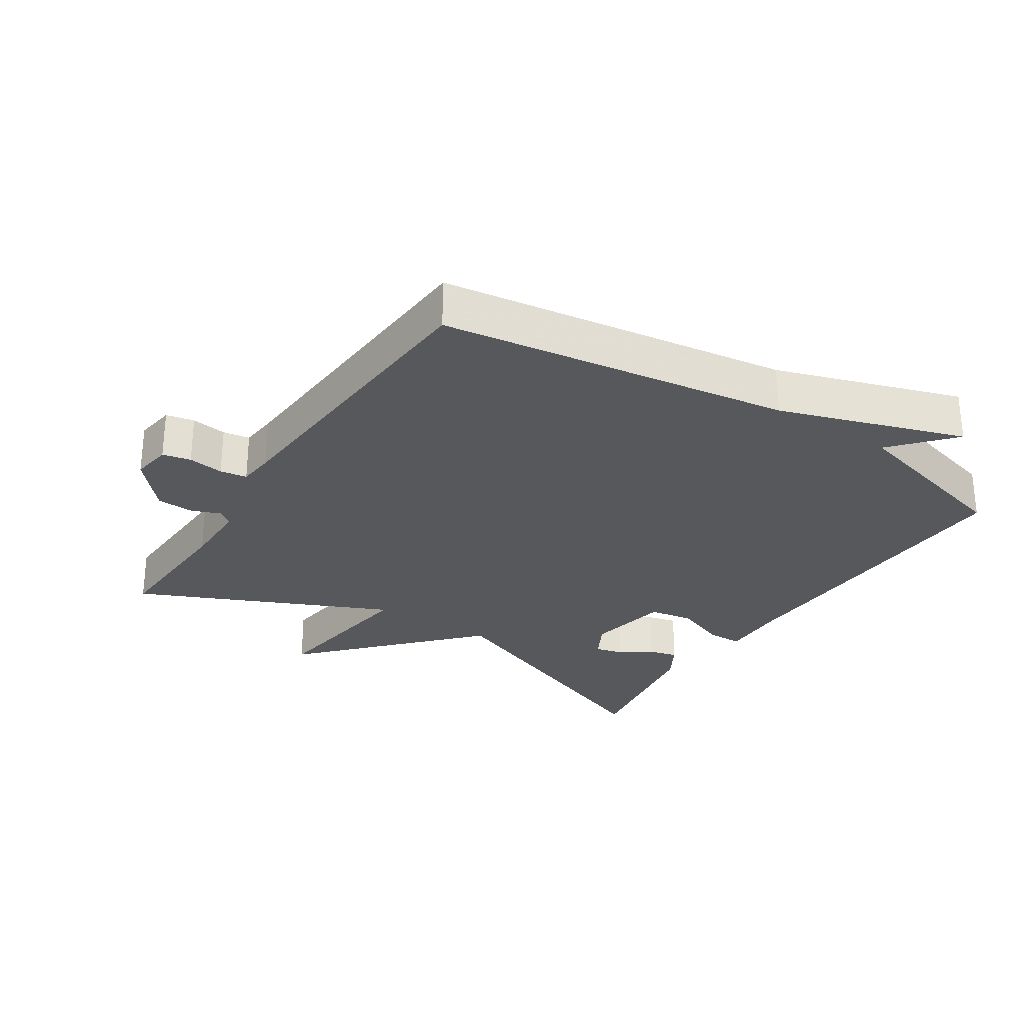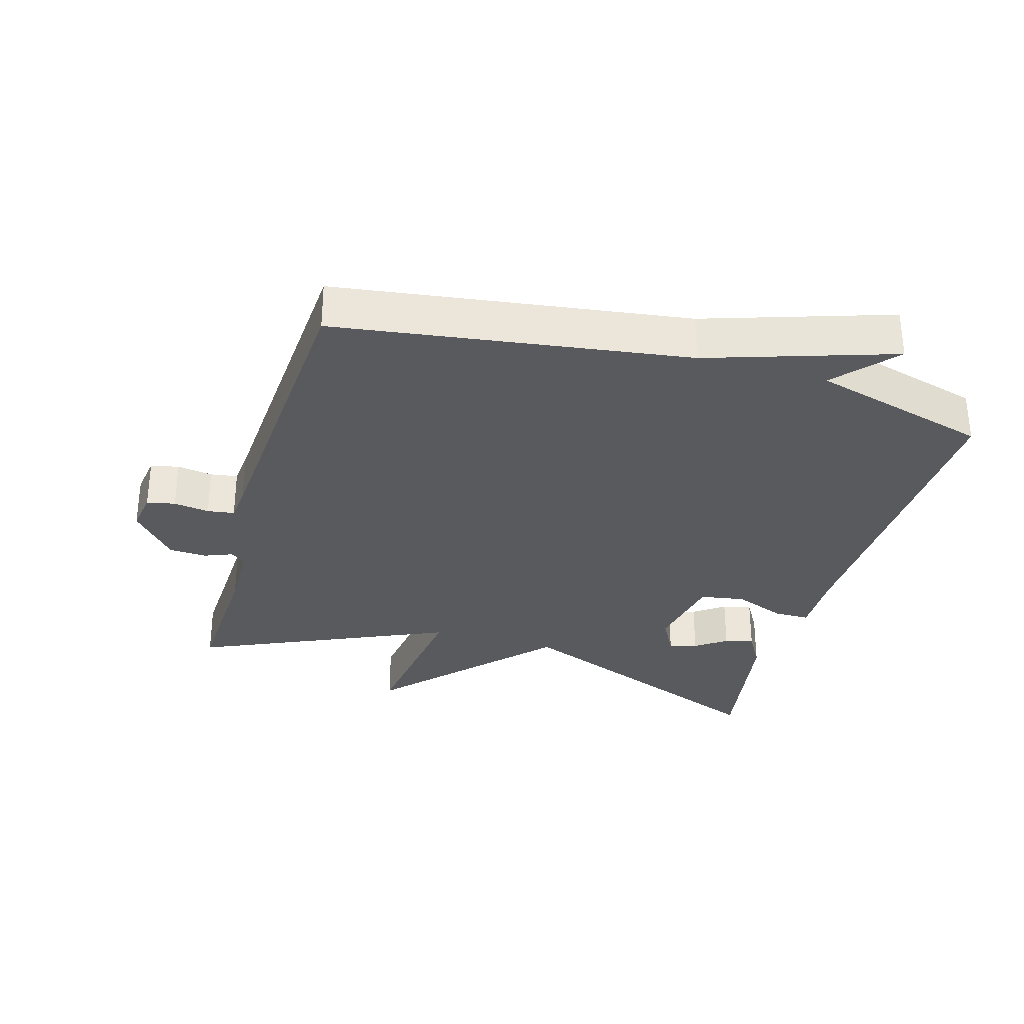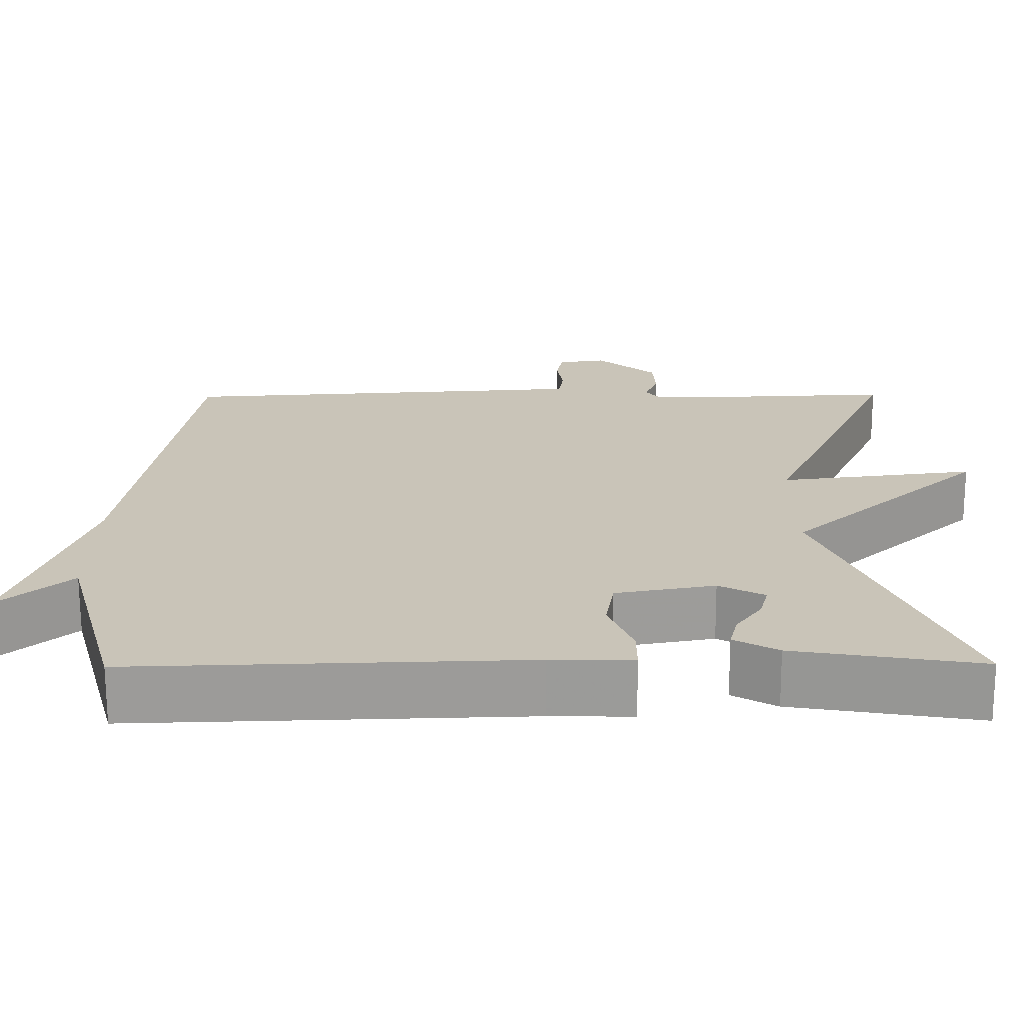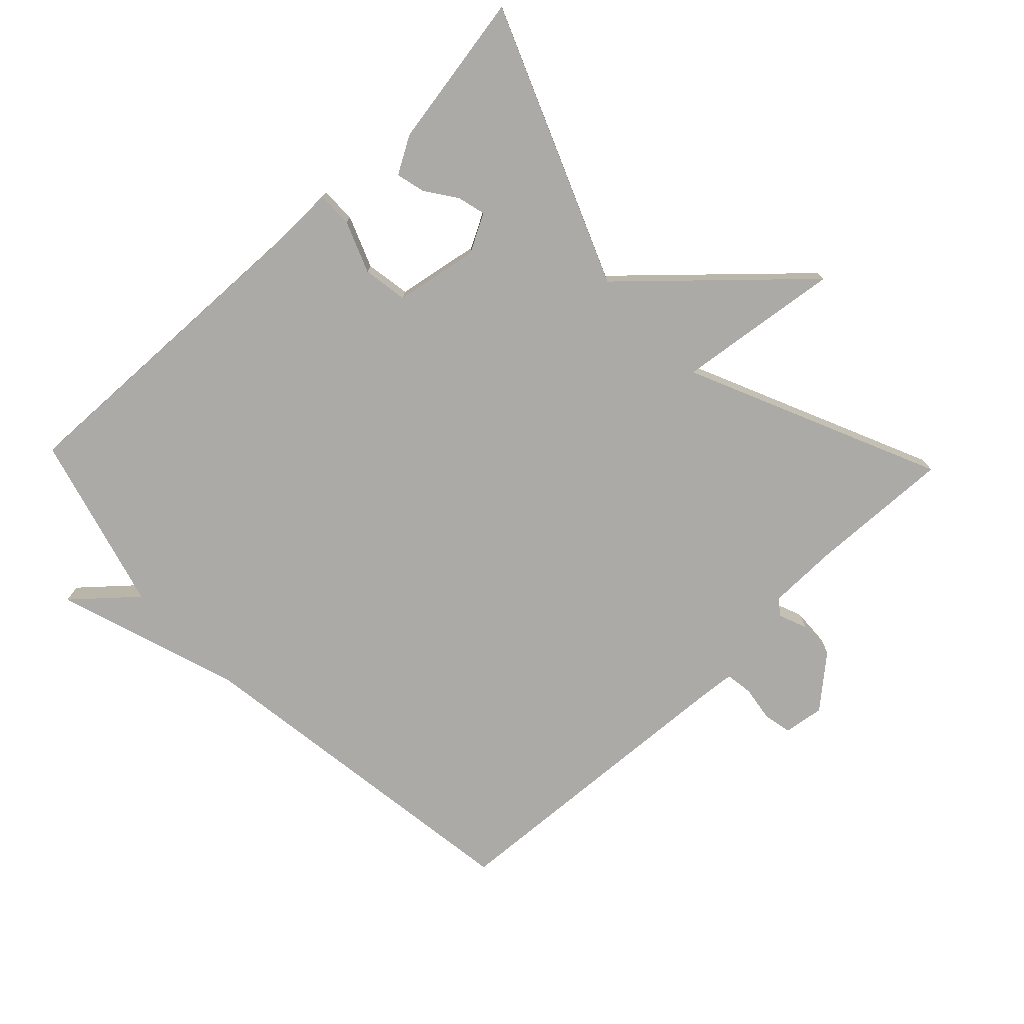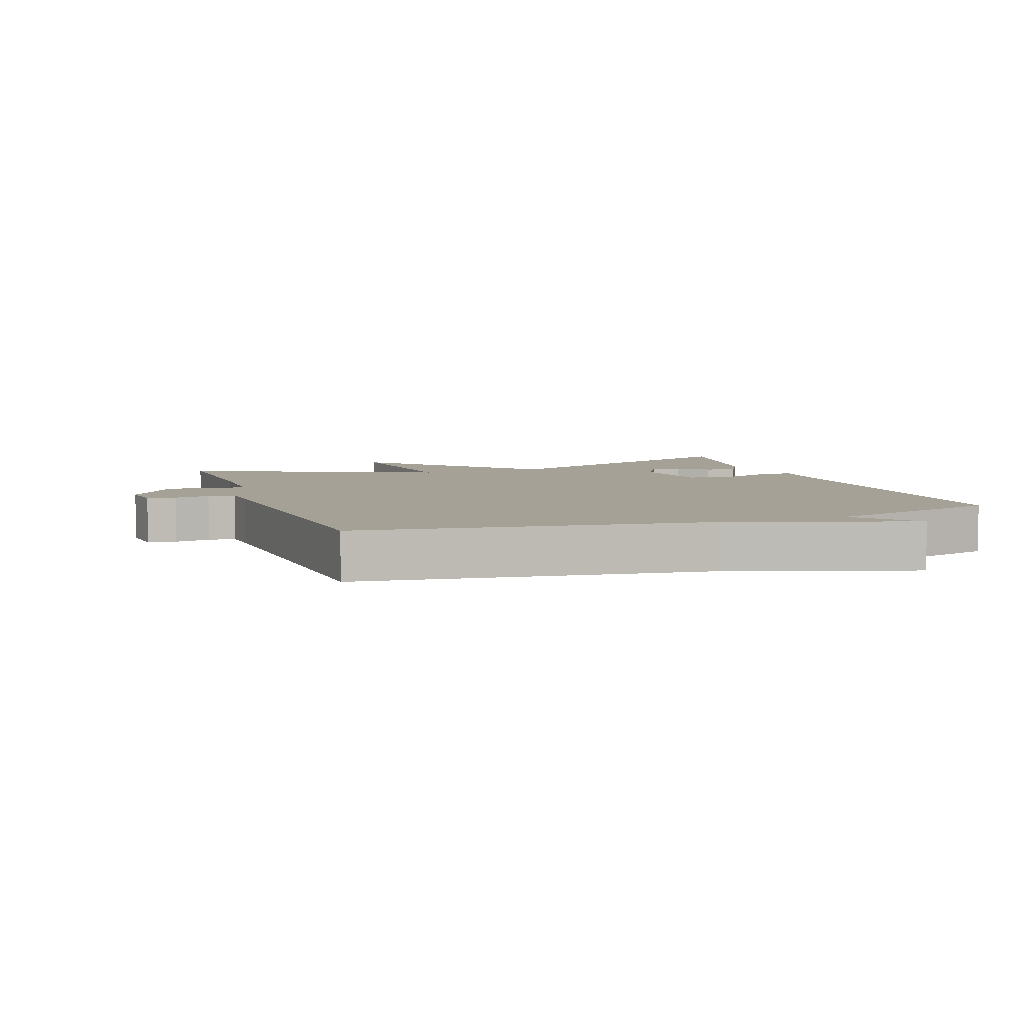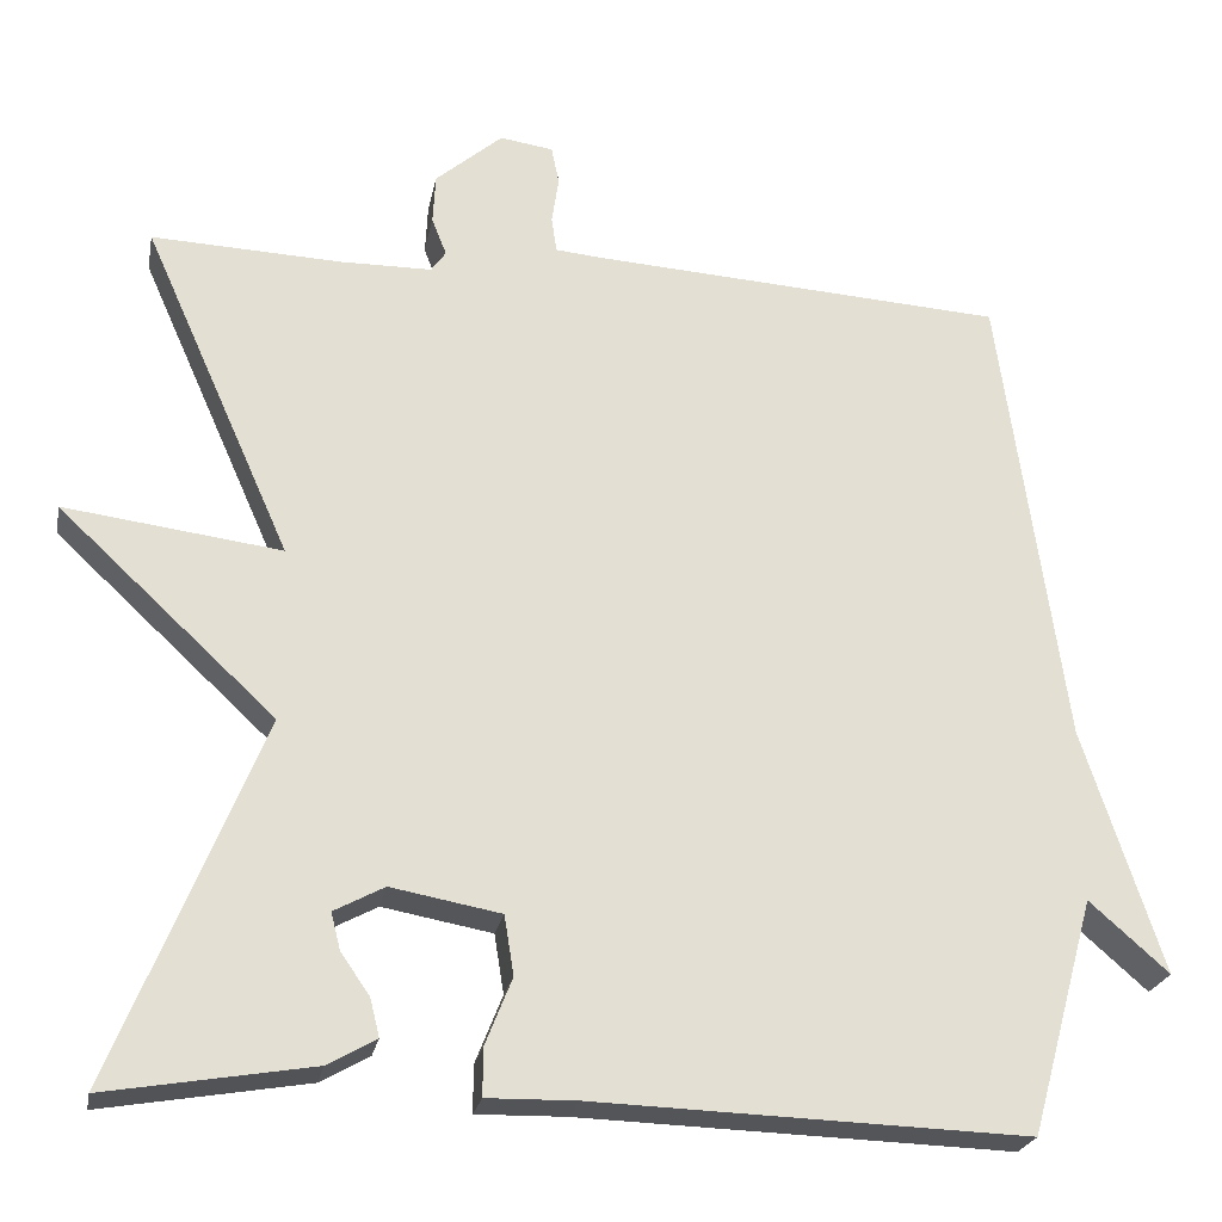
<metadata>
{"format":"obj","ext":"obj","renderer":"f3d","projection":"perspective","resolution":1024,"background":"white","views":[{"elev":-28.2,"azim":57.1,"up":"+Y"},{"elev":-31.6,"azim":73.9,"up":"+Y"},{"elev":-69.7,"azim":-179.8,"up":"+Z"},{"elev":-75.9,"azim":-136.3,"up":"+Y"},{"elev":6.1,"azim":70.5,"up":"+Y"},{"elev":-23.7,"azim":-10.7,"up":"+Z"}]}
</metadata>
<code>
v 0.5 0.07 0.5
v 0.574 0.07 -0.031
v 0.665 0.07 -0.311
v 0.574 0.07 -0.231
v 0.5 0.07 -0.5
v 0.004 0.07 -0.484
v -0.099 0.07 -0.486
v -0.099 0.07 -0.432
v -0.068 0.07 -0.354
v -0.079 0.07 -0.286
v -0.205 0.07 -0.263
v -0.263 0.07 -0.294
v -0.252 0.07 -0.337
v -0.219 0.07 -0.384
v -0.208 0.07 -0.428
v -0.264 0.07 -0.46
v -0.5 0.07 -0.5
v -0.33 0.07 -0.082
v -0.579 0.07 0.15
v -0.33 0.07 0.118
v -0.5 0.07 0.5
v -0.282 0.07 0.491
v -0.177 0.07 0.492
v -0.16 0.07 0.516
v -0.177 0.07 0.559
v -0.174 0.07 0.616
v -0.097 0.07 0.682
v -0.036 0.07 0.673
v -0.027 0.07 0.63
v -0.035 0.07 0.576
v -0.029 0.07 0.535
v 0.026 0.07 0.53
v 0.5 0 0.5
v 0.574 0 -0.031
v 0.665 0 -0.311
v 0.574 0 -0.231
v 0.5 0 -0.5
v 0.004 0 -0.484
v -0.099 0 -0.486
v -0.099 0 -0.432
v -0.068 0 -0.354
v -0.079 0 -0.286
v -0.205 0 -0.263
v -0.263 0 -0.294
v -0.252 0 -0.337
v -0.219 0 -0.384
v -0.208 0 -0.428
v -0.264 0 -0.46
v -0.5 0 -0.5
v -0.33 0 -0.082
v -0.579 0 0.15
v -0.33 0 0.118
v -0.5 0 0.5
v -0.282 0 0.491
v -0.177 0 0.492
v -0.16 0 0.516
v -0.177 0 0.559
v -0.174 0 0.616
v -0.097 0 0.682
v -0.036 0 0.673
v -0.027 0 0.63
v -0.035 0 0.576
v -0.029 0 0.535
v 0.026 0 0.53
f 28 29 30
f 27 28 30
f 26 27 30
f 25 26 30
f 24 25 30
f 23 24 30 31
f 20 21 22
f 20 22 23
f 18 19 20
f 23 31 32
f 20 23 32
f 18 20 32
f 15 16 17
f 14 15 17
f 13 14 17
f 12 13 17 18
f 6 7 8 9
f 6 9 10
f 5 6 10
f 4 5 10
f 2 3 4
f 2 4 10 11
f 18 32 1
f 12 18 1
f 11 12 1
f 1 2 11
f 62 61 60
f 62 60 59
f 62 59 58
f 62 58 57
f 62 57 56
f 63 62 56 55
f 54 53 52
f 55 54 52
f 52 51 50
f 64 63 55
f 64 55 52
f 64 52 50
f 49 48 47
f 49 47 46
f 49 46 45
f 50 49 45 44
f 41 40 39 38
f 42 41 38
f 42 38 37
f 42 37 36
f 36 35 34
f 43 42 36 34
f 33 64 50
f 33 50 44
f 33 44 43
f 43 34 33
f 1 33 34 2
f 2 34 35 3
f 3 35 36 4
f 4 36 37 5
f 5 37 38 6
f 6 38 39 7
f 7 39 40 8
f 8 40 41 9
f 9 41 42 10
f 10 42 43 11
f 11 43 44 12
f 12 44 45 13
f 13 45 46 14
f 14 46 47 15
f 15 47 48 16
f 16 48 49 17
f 17 49 50 18
f 18 50 51 19
f 19 51 52 20
f 20 52 53 21
f 21 53 54 22
f 22 54 55 23
f 23 55 56 24
f 24 56 57 25
f 25 57 58 26
f 26 58 59 27
f 27 59 60 28
f 28 60 61 29
f 29 61 62 30
f 30 62 63 31
f 31 63 64 32
f 32 64 33 1

</code>
